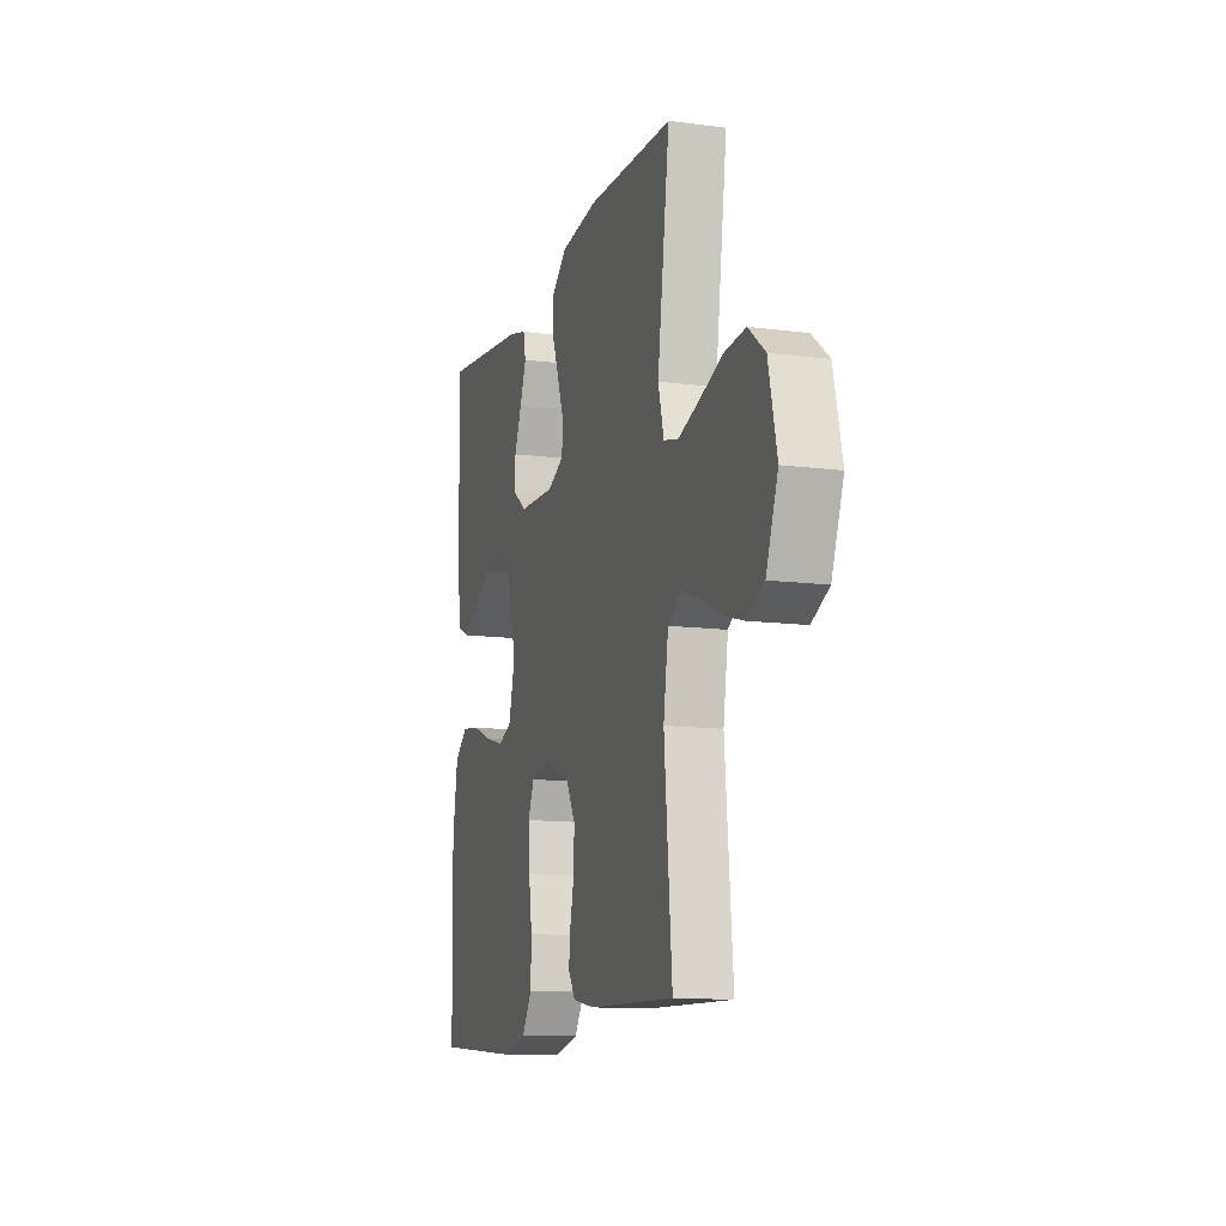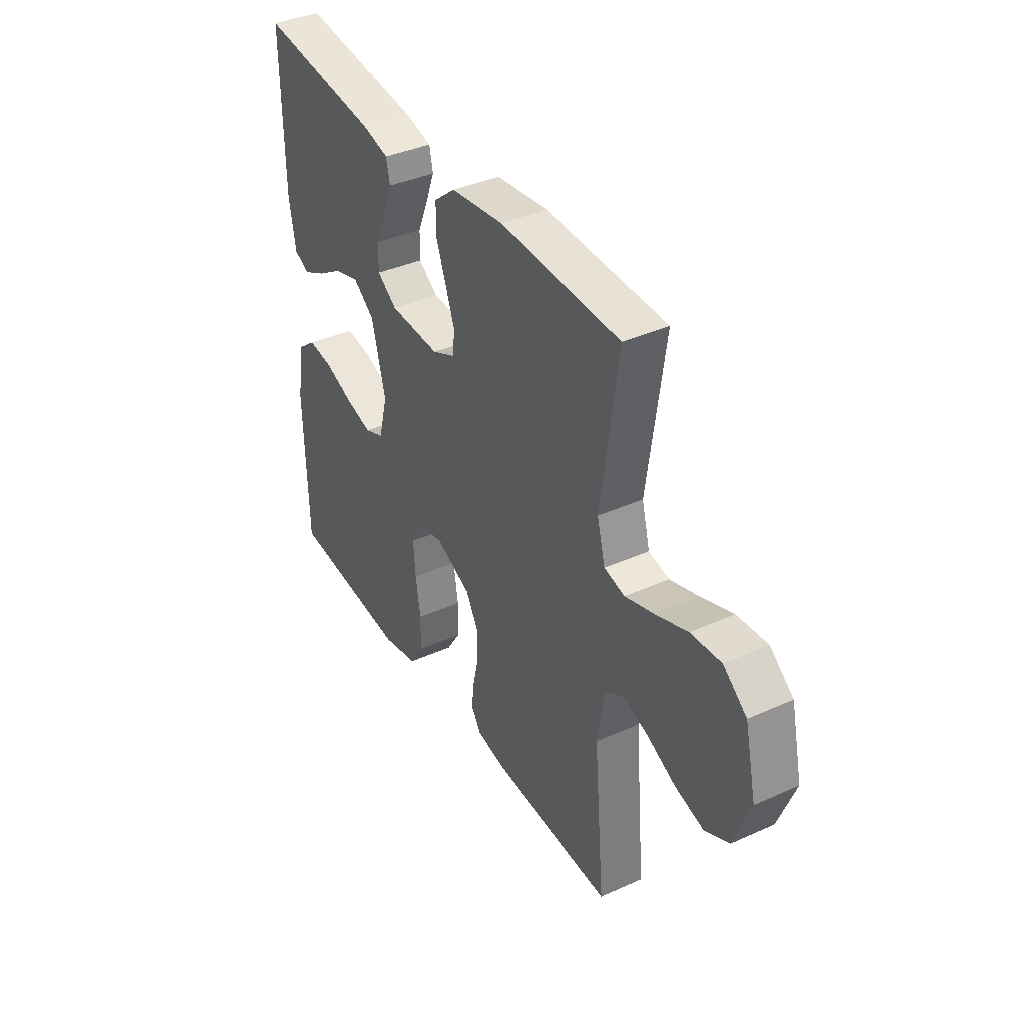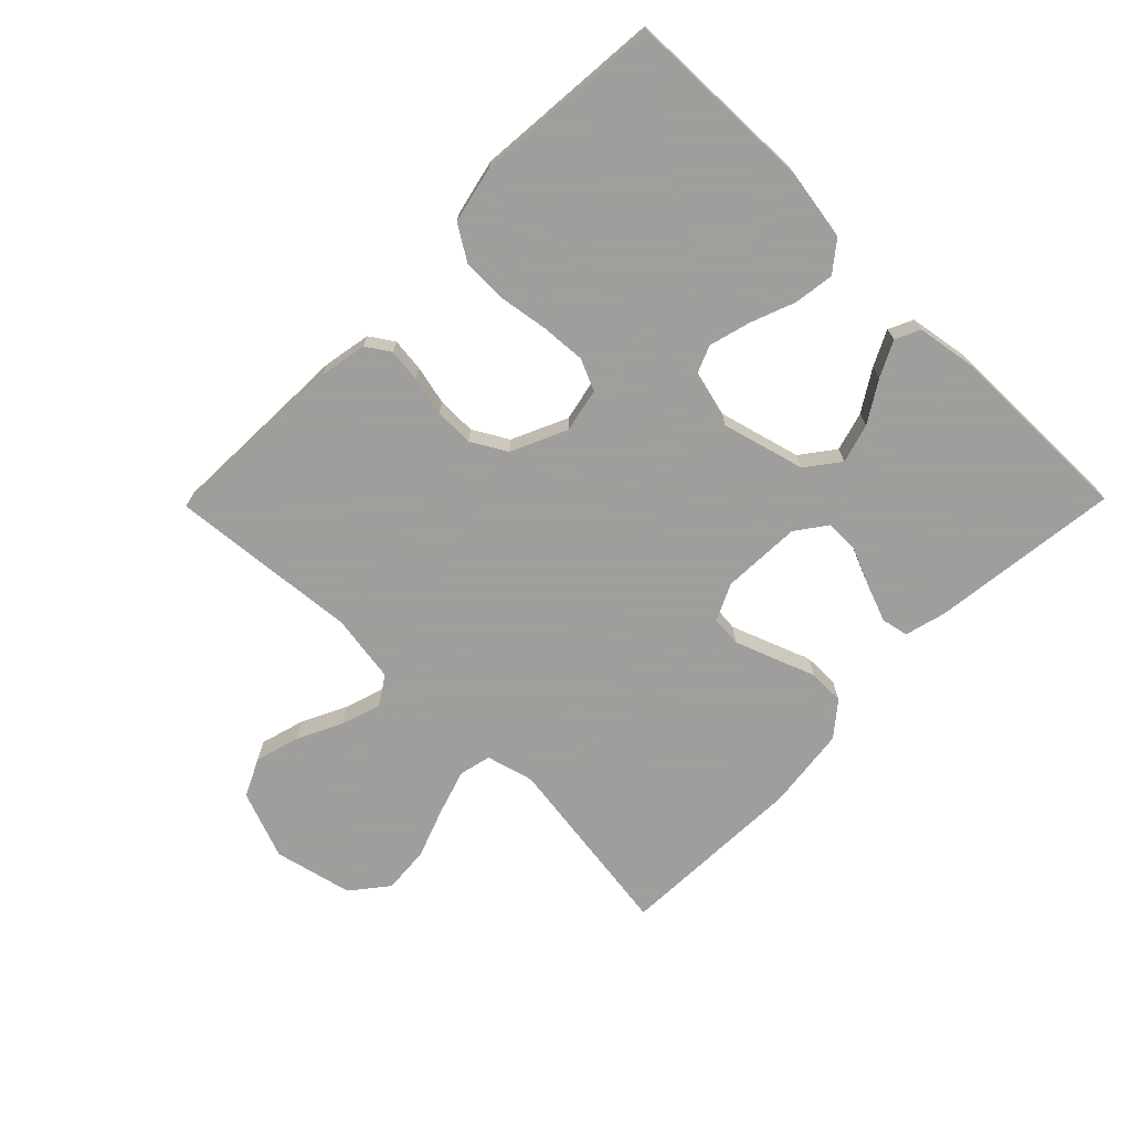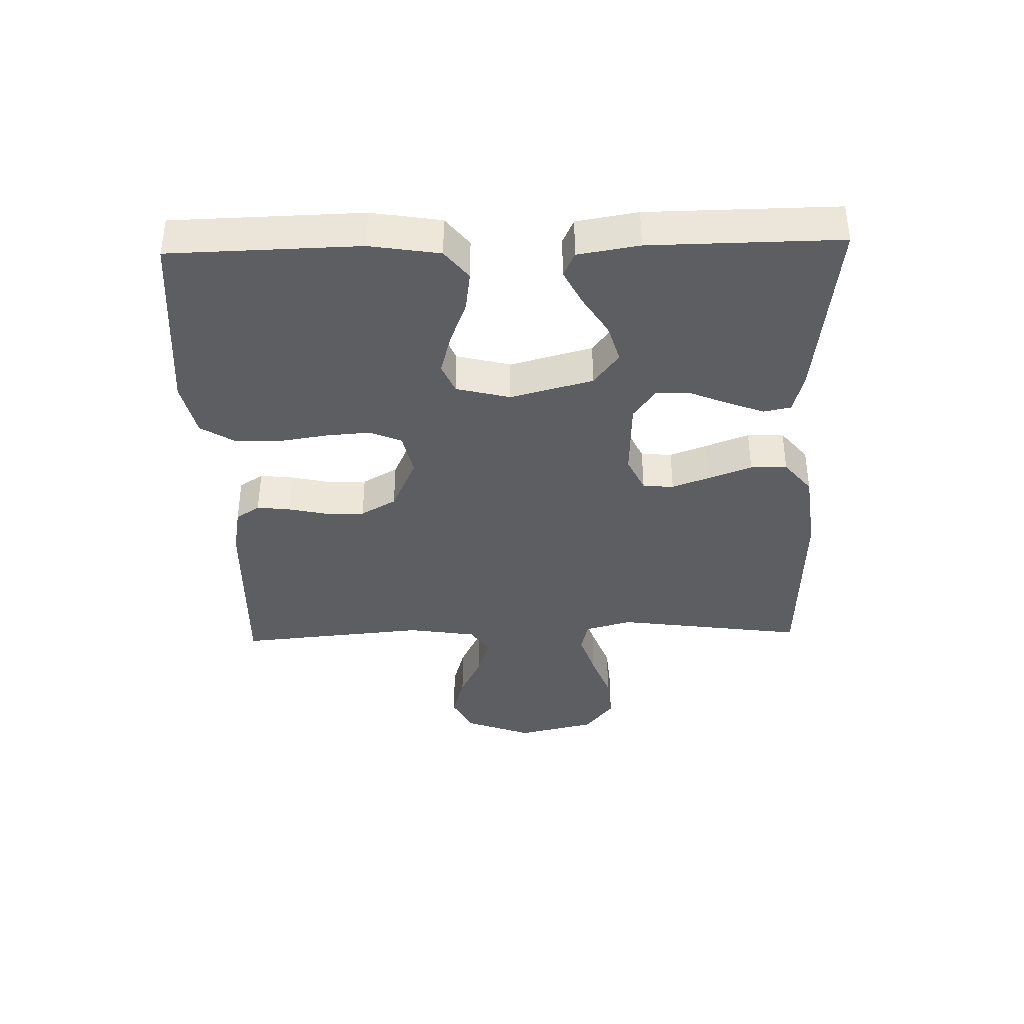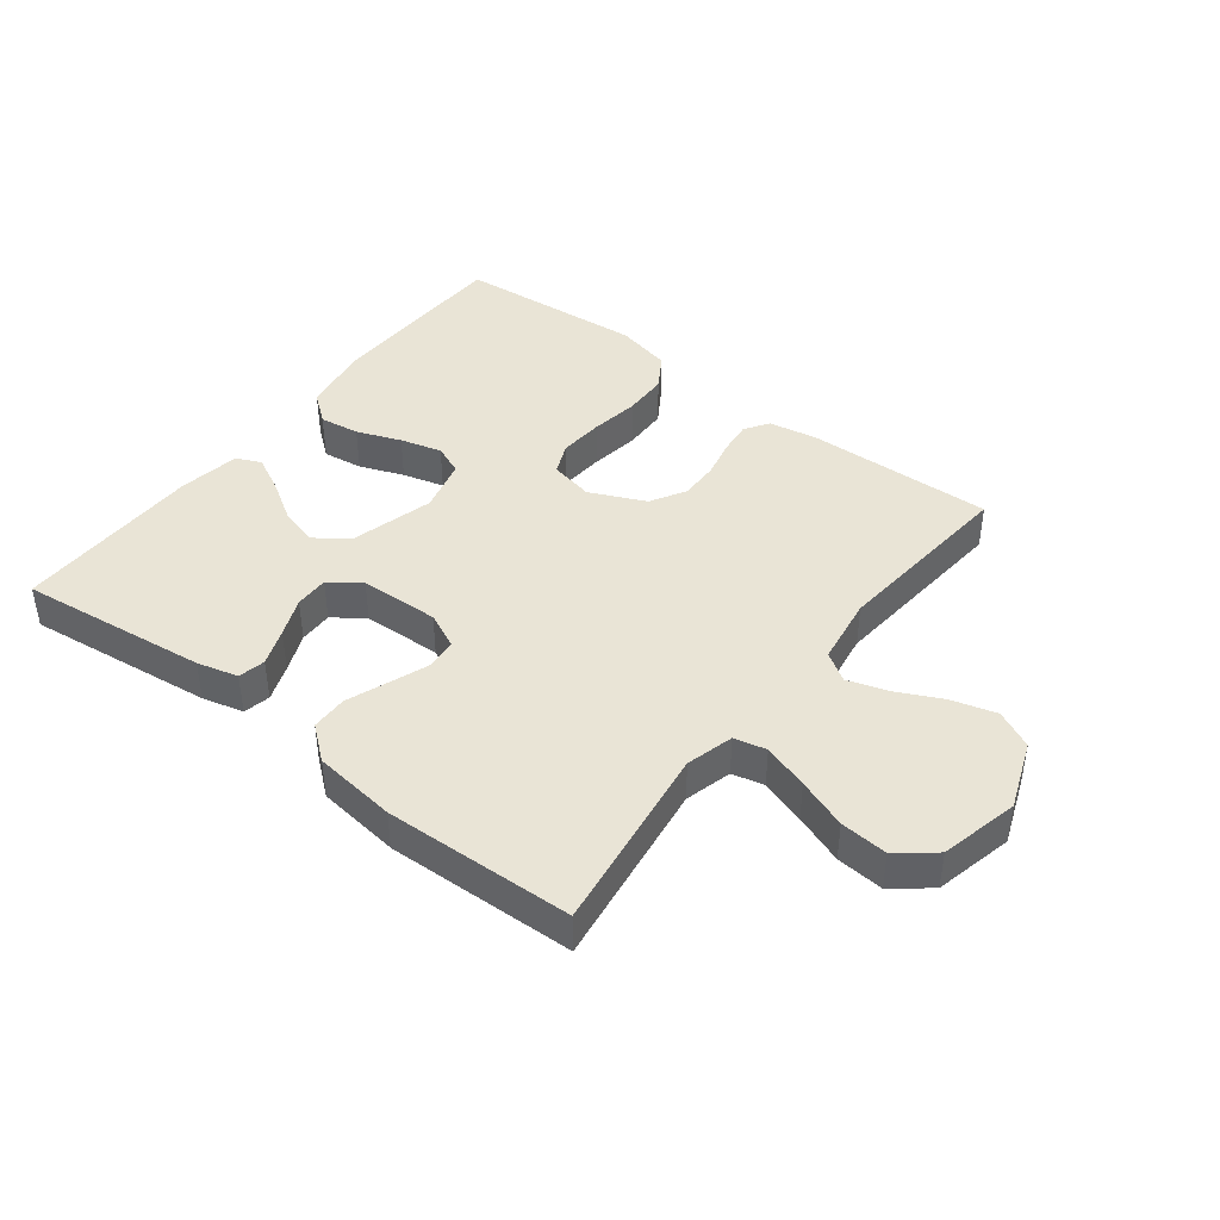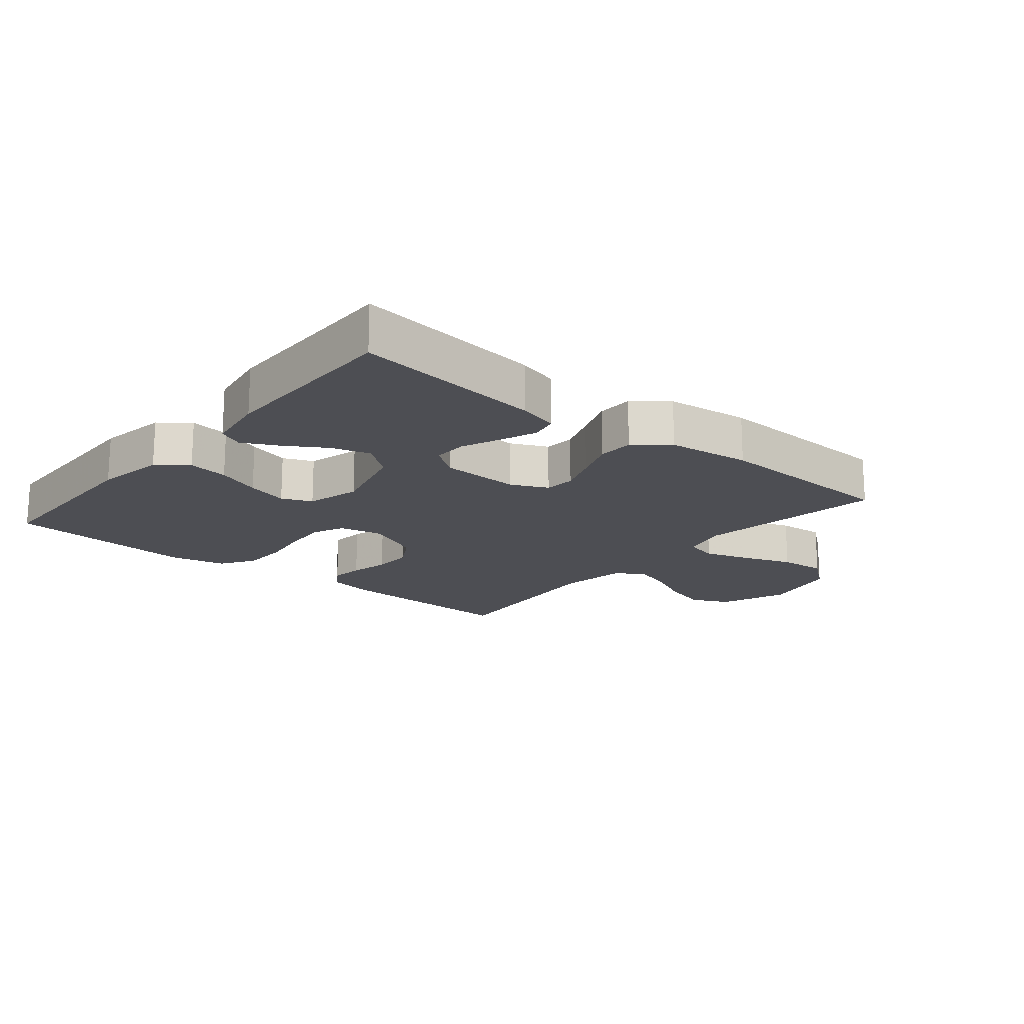
<metadata>
{"format":"obj","ext":"obj","renderer":"f3d","projection":"perspective","resolution":1024,"background":"white","views":[{"elev":-12.3,"azim":73.0,"up":"+Z"},{"elev":38.3,"azim":60.3,"up":"+Z"},{"elev":-71.1,"azim":-134.5,"up":"+Y"},{"elev":-38.1,"azim":-88.4,"up":"+Y"},{"elev":42.5,"azim":37.7,"up":"+Y"},{"elev":-17.4,"azim":-39.7,"up":"+Y"}]}
</metadata>
<code>
v 0.5 0.07 -0.5
v 0.2 0.07 -0.49
v 0.124 0.07 -0.476
v 0.099 0.07 -0.438
v 0.105 0.07 -0.385
v 0.119 0.07 -0.323
v 0.12 0.07 -0.261
v 0.088 0.07 -0.205
v 0 0.07 -0.165
v -0.07 0.07 -0.18
v -0.092 0.07 -0.23
v -0.087 0.07 -0.301
v -0.075 0.07 -0.379
v -0.077 0.07 -0.451
v -0.111 0.07 -0.505
v -0.2 0.07 -0.525
v -0.5 0.07 -0.5
v -0.507 0.07 -0.2
v -0.489 0.07 -0.089
v -0.442 0.07 -0.052
v -0.378 0.07 -0.061
v -0.308 0.07 -0.088
v -0.242 0.07 -0.106
v -0.194 0.07 -0.086
v -0.172 0.07 0
v -0.207 0.07 0.131
v -0.26 0.07 0.171
v -0.322 0.07 0.153
v -0.386 0.07 0.113
v -0.442 0.07 0.085
v -0.481 0.07 0.103
v -0.497 0.07 0.2
v -0.5 0.07 0.5
v -0.2 0.07 0.464
v -0.135 0.07 0.447
v -0.126 0.07 0.404
v -0.148 0.07 0.346
v -0.174 0.07 0.284
v -0.175 0.07 0.23
v -0.126 0.07 0.195
v 0 0.07 0.19
v 0.058 0.07 0.217
v 0.062 0.07 0.266
v 0.039 0.07 0.328
v 0.014 0.07 0.394
v 0.015 0.07 0.452
v 0.068 0.07 0.495
v 0.2 0.07 0.511
v 0.5 0.07 0.5
v 0.458 0.07 0.2
v 0.478 0.07 0.125
v 0.529 0.07 0.113
v 0.601 0.07 0.136
v 0.68 0.07 0.165
v 0.755 0.07 0.171
v 0.813 0.07 0.125
v 0.842 0.07 0
v 0.801 0.07 -0.108
v 0.741 0.07 -0.137
v 0.67 0.07 -0.117
v 0.598 0.07 -0.082
v 0.535 0.07 -0.062
v 0.49 0.07 -0.091
v 0.473 0.07 -0.2
v 0.5 0 -0.5
v 0.2 0 -0.49
v 0.124 0 -0.476
v 0.099 0 -0.438
v 0.105 0 -0.385
v 0.119 0 -0.323
v 0.12 0 -0.261
v 0.088 0 -0.205
v 0 0 -0.165
v -0.07 0 -0.18
v -0.092 0 -0.23
v -0.087 0 -0.301
v -0.075 0 -0.379
v -0.077 0 -0.451
v -0.111 0 -0.505
v -0.2 0 -0.525
v -0.5 0 -0.5
v -0.507 0 -0.2
v -0.489 0 -0.089
v -0.442 0 -0.052
v -0.378 0 -0.061
v -0.308 0 -0.088
v -0.242 0 -0.106
v -0.194 0 -0.086
v -0.172 0 0
v -0.207 0 0.131
v -0.26 0 0.171
v -0.322 0 0.153
v -0.386 0 0.113
v -0.442 0 0.085
v -0.481 0 0.103
v -0.497 0 0.2
v -0.5 0 0.5
v -0.2 0 0.464
v -0.135 0 0.447
v -0.126 0 0.404
v -0.148 0 0.346
v -0.174 0 0.284
v -0.175 0 0.23
v -0.126 0 0.195
v 0 0 0.19
v 0.058 0 0.217
v 0.062 0 0.266
v 0.039 0 0.328
v 0.014 0 0.394
v 0.015 0 0.452
v 0.068 0 0.495
v 0.2 0 0.511
v 0.5 0 0.5
v 0.458 0 0.2
v 0.478 0 0.125
v 0.529 0 0.113
v 0.601 0 0.136
v 0.68 0 0.165
v 0.755 0 0.171
v 0.813 0 0.125
v 0.842 0 0
v 0.801 0 -0.108
v 0.741 0 -0.137
v 0.67 0 -0.117
v 0.598 0 -0.082
v 0.535 0 -0.062
v 0.49 0 -0.091
v 0.473 0 -0.2
f 58 59 60 61
f 58 61 62
f 57 58 62
f 56 57 62
f 53 54 55 56
f 52 53 56 62
f 51 52 62 63
f 47 48 49 50
f 44 45 46 47
f 43 44 47 50
f 42 43 50 51
f 35 36 37 38
f 33 34 35 38
f 33 38 39
f 32 33 39
f 28 29 30 31
f 28 31 32 39
f 19 20 21 22
f 19 22 23
f 18 19 23
f 17 18 23
f 16 17 23 24
f 12 13 14 15
f 11 12 15 16
f 3 4 5 6
f 3 6 7
f 64 1 2 3
f 64 3 7
f 63 64 7 8
f 41 42 51 63
f 40 41 63 8
f 39 40 8 9
f 27 28 39
f 26 27 39
f 25 26 39 9
f 11 16 24 25
f 10 11 25
f 9 10 25
f 125 124 123 122
f 126 125 122
f 126 122 121
f 126 121 120
f 120 119 118 117
f 126 120 117 116
f 127 126 116 115
f 114 113 112 111
f 111 110 109 108
f 114 111 108 107
f 115 114 107 106
f 102 101 100 99
f 102 99 98 97
f 103 102 97
f 103 97 96
f 95 94 93 92
f 103 96 95 92
f 86 85 84 83
f 87 86 83
f 87 83 82
f 87 82 81
f 88 87 81 80
f 79 78 77 76
f 80 79 76 75
f 70 69 68 67
f 71 70 67
f 67 66 65 128
f 71 67 128
f 72 71 128 127
f 127 115 106 105
f 72 127 105 104
f 73 72 104 103
f 103 92 91
f 103 91 90
f 73 103 90 89
f 89 88 80 75
f 89 75 74
f 89 74 73
f 1 65 66 2
f 2 66 67 3
f 3 67 68 4
f 4 68 69 5
f 5 69 70 6
f 6 70 71 7
f 7 71 72 8
f 8 72 73 9
f 9 73 74 10
f 10 74 75 11
f 11 75 76 12
f 12 76 77 13
f 13 77 78 14
f 14 78 79 15
f 15 79 80 16
f 16 80 81 17
f 17 81 82 18
f 18 82 83 19
f 19 83 84 20
f 20 84 85 21
f 21 85 86 22
f 22 86 87 23
f 23 87 88 24
f 24 88 89 25
f 25 89 90 26
f 26 90 91 27
f 27 91 92 28
f 28 92 93 29
f 29 93 94 30
f 30 94 95 31
f 31 95 96 32
f 32 96 97 33
f 33 97 98 34
f 34 98 99 35
f 35 99 100 36
f 36 100 101 37
f 37 101 102 38
f 38 102 103 39
f 39 103 104 40
f 40 104 105 41
f 41 105 106 42
f 42 106 107 43
f 43 107 108 44
f 44 108 109 45
f 45 109 110 46
f 46 110 111 47
f 47 111 112 48
f 48 112 113 49
f 49 113 114 50
f 50 114 115 51
f 51 115 116 52
f 52 116 117 53
f 53 117 118 54
f 54 118 119 55
f 55 119 120 56
f 56 120 121 57
f 57 121 122 58
f 58 122 123 59
f 59 123 124 60
f 60 124 125 61
f 61 125 126 62
f 62 126 127 63
f 63 127 128 64
f 64 128 65 1

</code>
